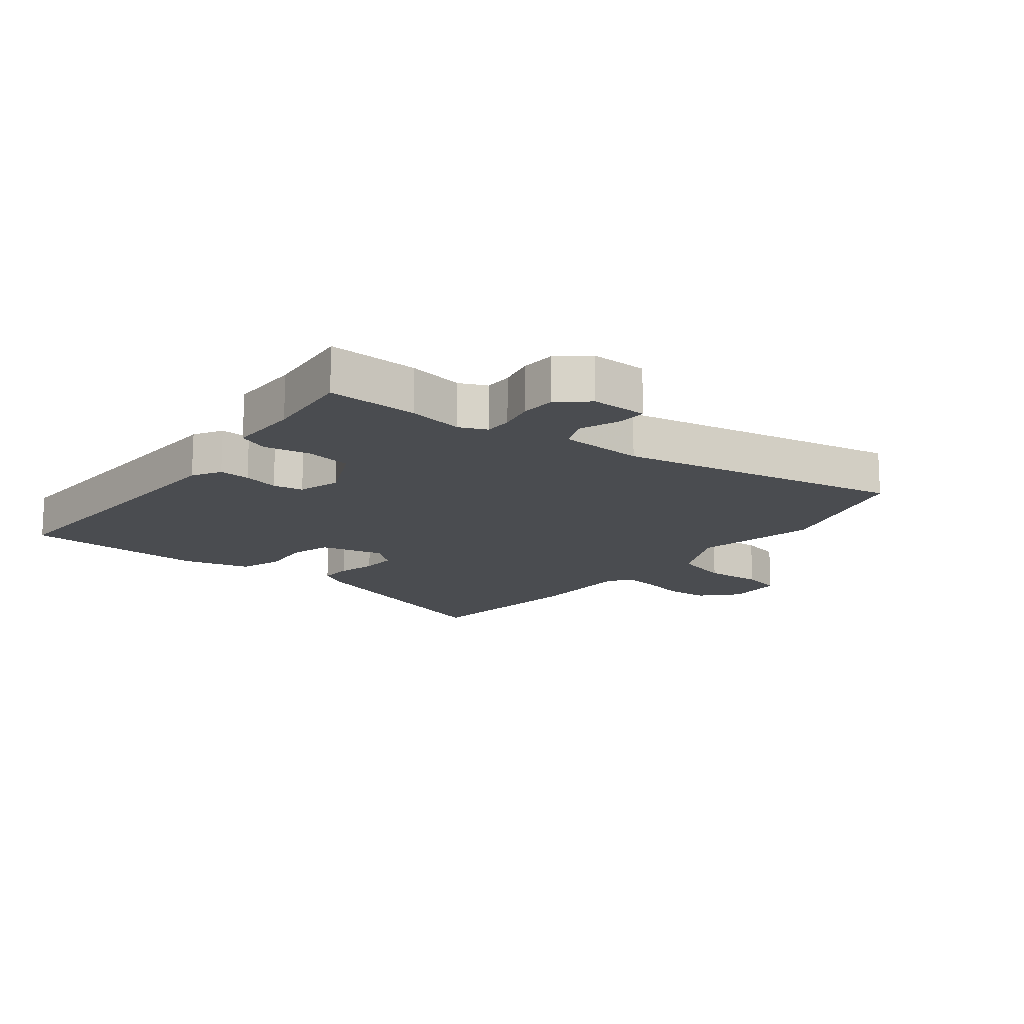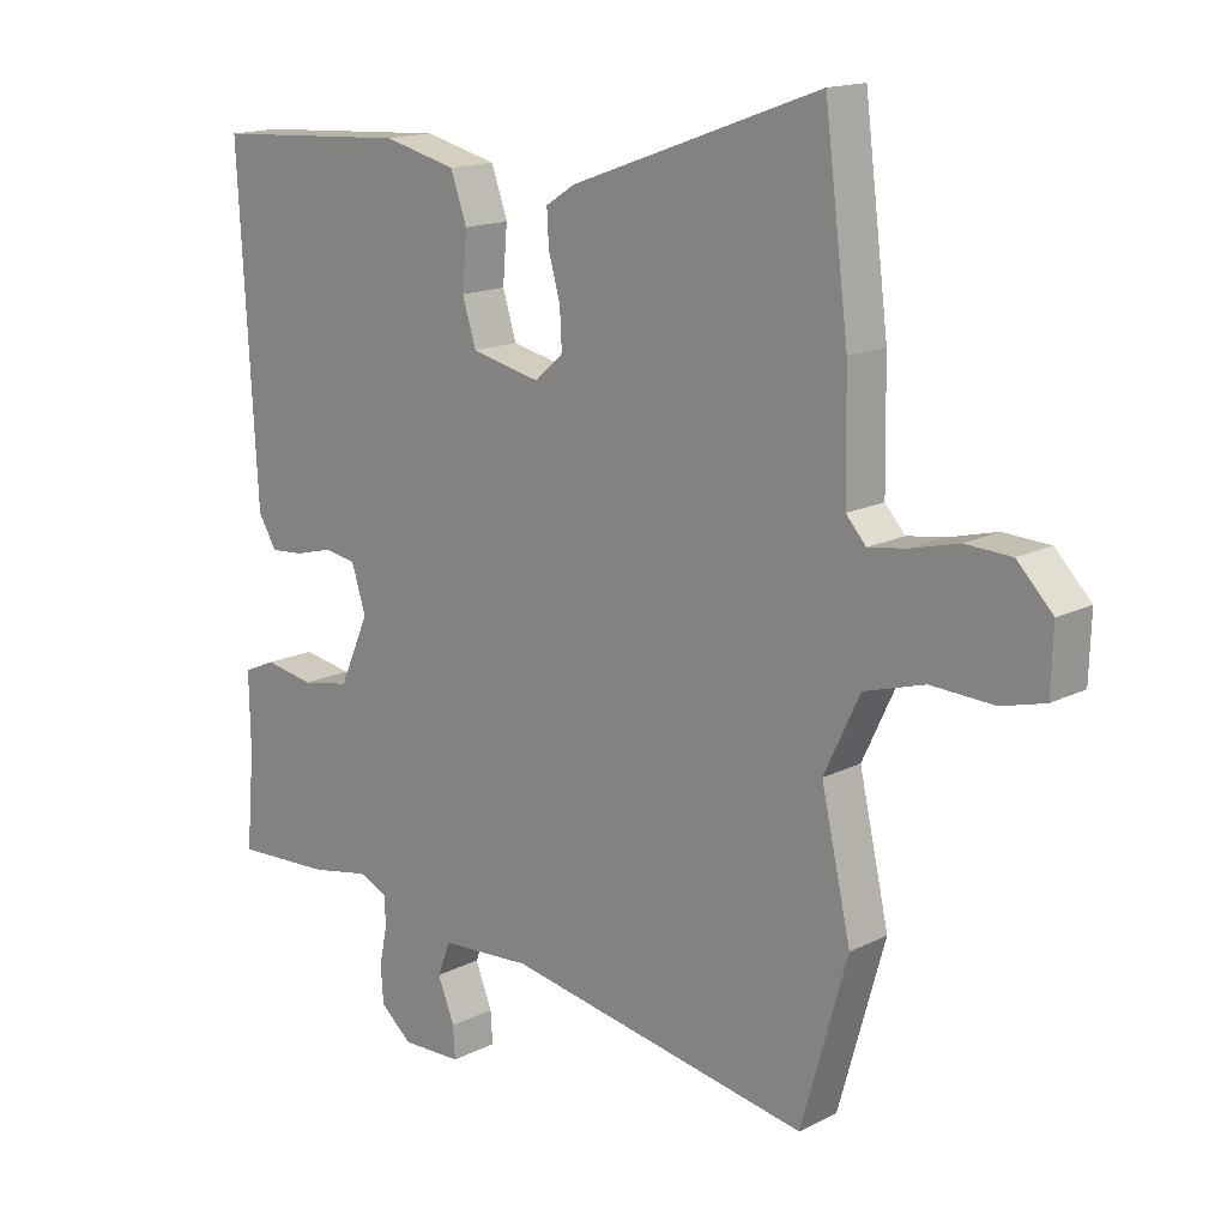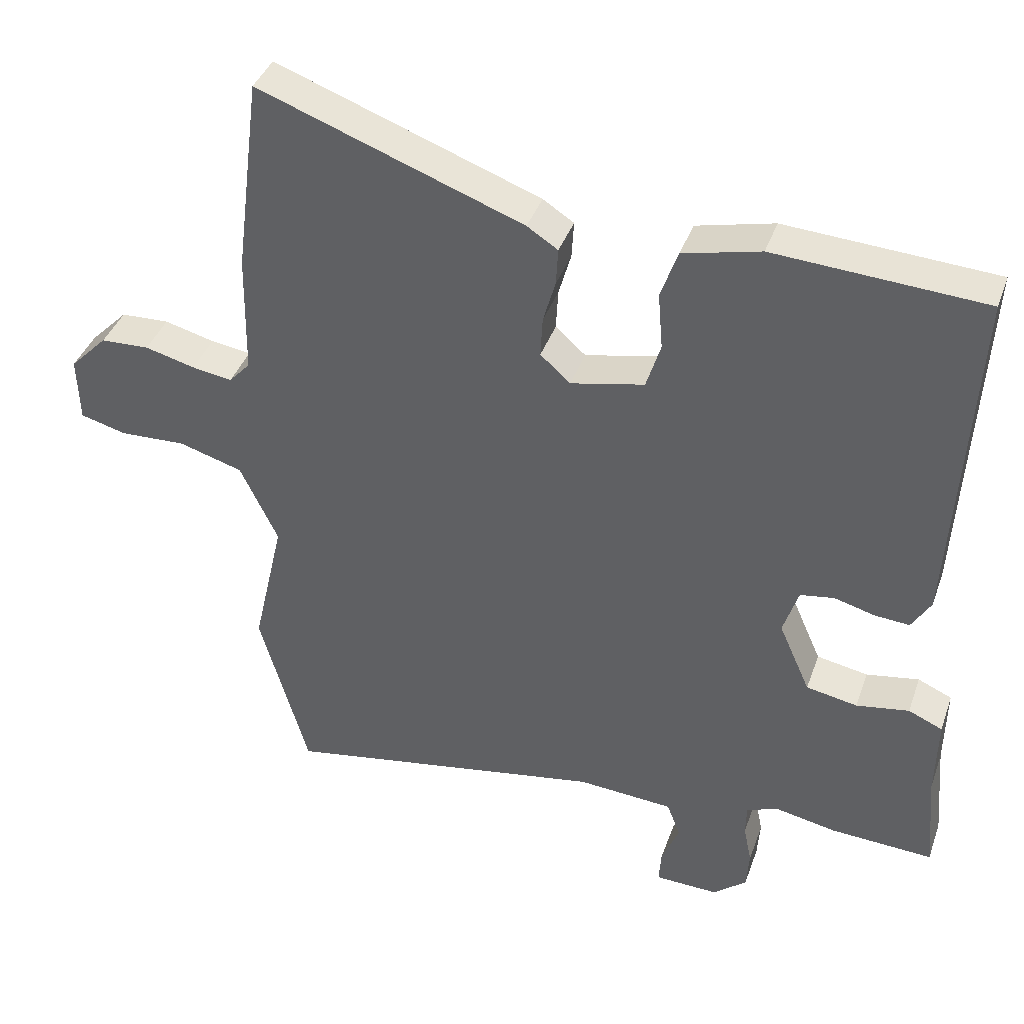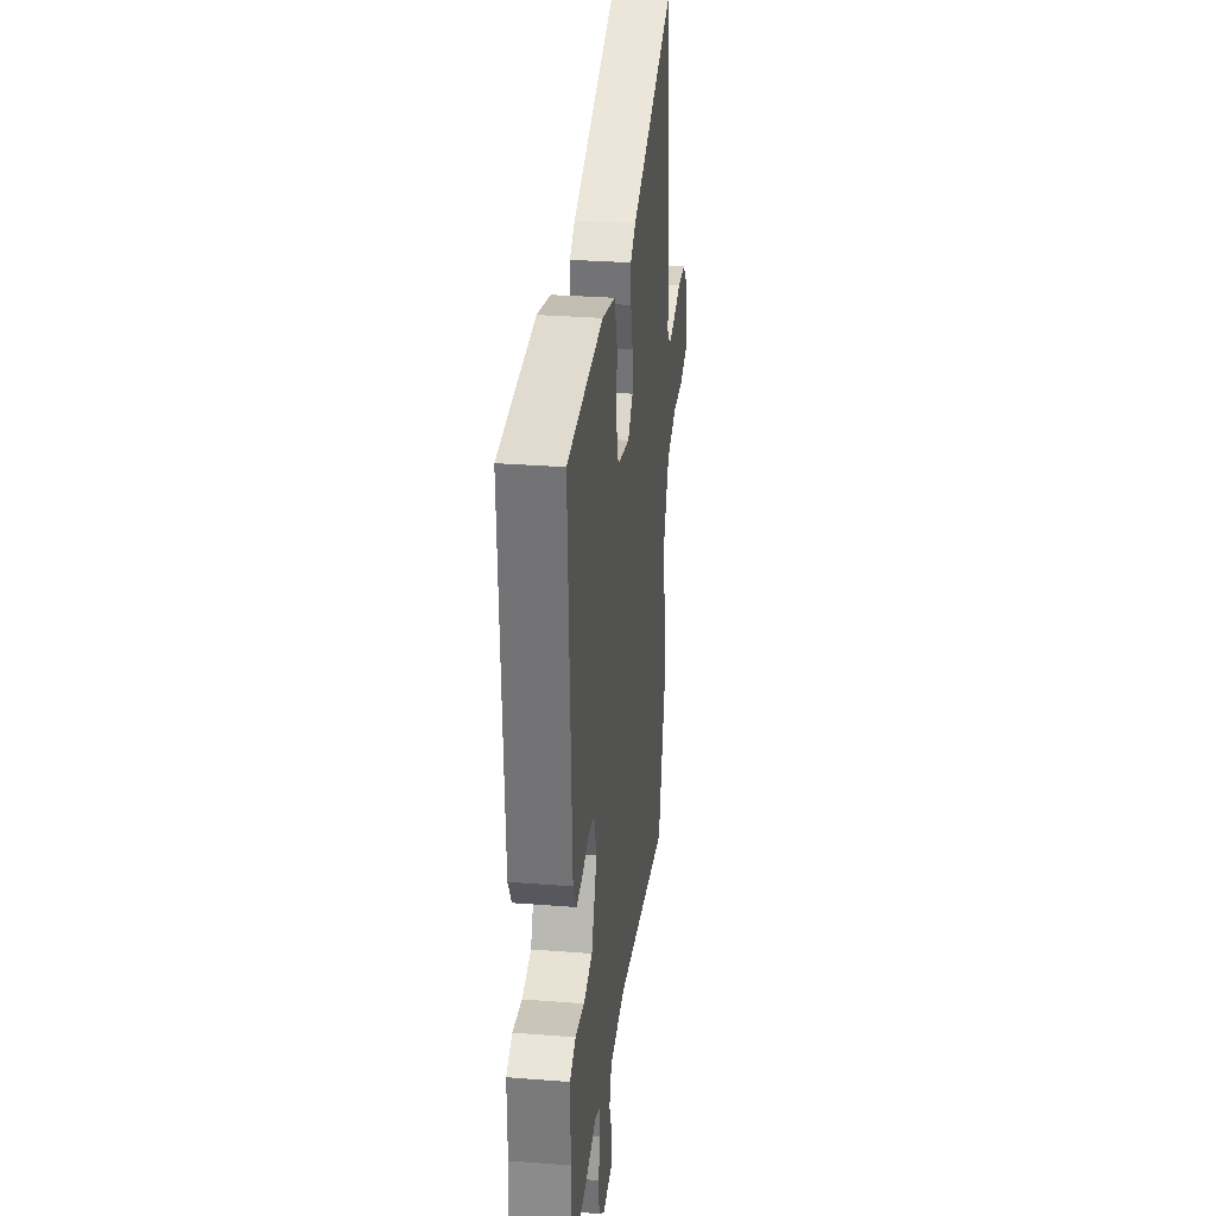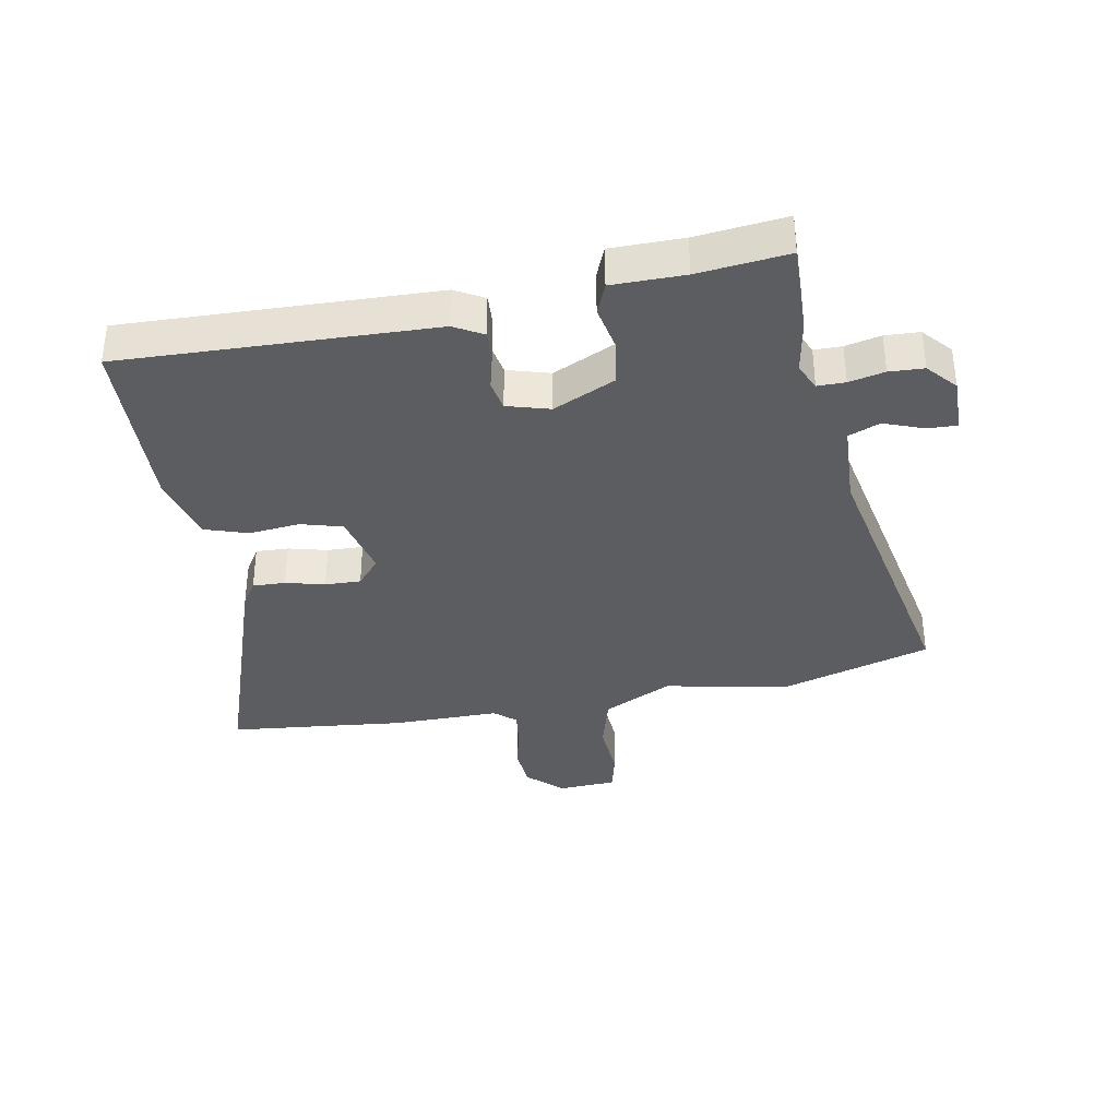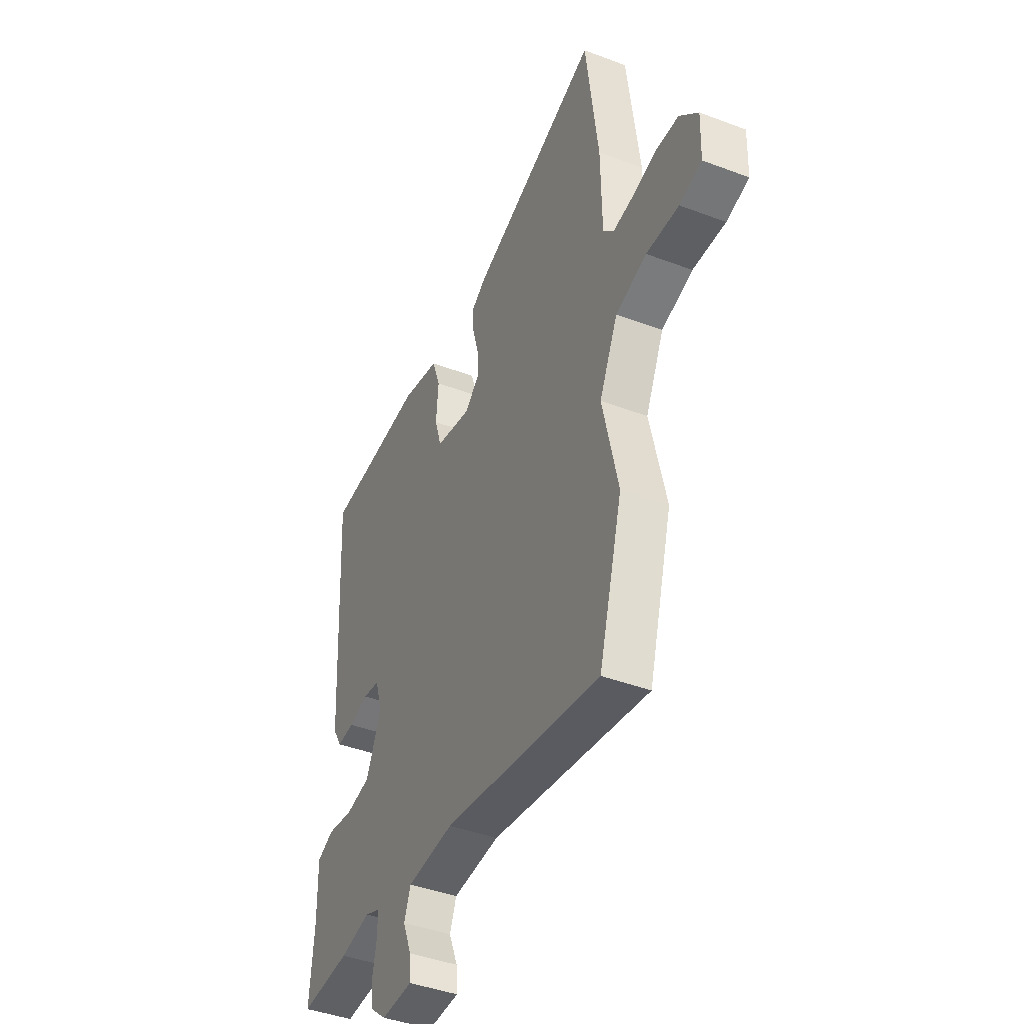
<metadata>
{"format":"obj","ext":"obj","renderer":"f3d","projection":"perspective","resolution":1024,"background":"white","views":[{"elev":-15.0,"azim":143.0,"up":"+Y"},{"elev":15.8,"azim":-136.3,"up":"+Z"},{"elev":39.5,"azim":18.6,"up":"+Z"},{"elev":30.0,"azim":96.5,"up":"+Z"},{"elev":-35.7,"azim":101.8,"up":"+Y"},{"elev":-42.6,"azim":-114.3,"up":"+Z"}]}
</metadata>
<code>
v -0.519 0.07 0.35
v -0.482 0.07 0.641
v -0.097 0.07 0.5
v -0.052 0.07 0.471
v -0.055 0.07 0.417
v -0.073 0.07 0.353
v -0.076 0.07 0.294
v -0.032 0.07 0.255
v 0.075 0.07 0.278
v 0.096 0.07 0.346
v 0.089 0.07 0.43
v 0.114 0.07 0.501
v 0.227 0.07 0.528
v 0.532 0.07 0.509
v 0.504 0.07 -0.003
v 0.476 0.07 -0.05
v 0.425 0.07 -0.046
v 0.366 0.07 -0.03
v 0.316 0.07 -0.038
v 0.294 0.07 -0.108
v 0.34 0.07 -0.212
v 0.415 0.07 -0.226
v 0.492 0.07 -0.213
v 0.542 0.07 -0.235
v 0.54 0.07 -0.354
v 0.553 0.07 -0.503
v 0.403 0.07 -0.495
v 0.312 0.07 -0.477
v 0.267 0.07 -0.496
v 0.266 0.07 -0.542
v 0.278 0.07 -0.601
v 0.274 0.07 -0.658
v 0.225 0.07 -0.699
v 0.132 0.07 -0.696
v 0.135 0.07 -0.647
v 0.161 0.07 -0.582
v 0.141 0.07 -0.53
v 0.001 0.07 -0.52
v -0.471 0.07 -0.602
v -0.542 0.07 -0.35
v -0.496 0.07 -0.147
v -0.551 0.07 -0.031
v -0.644 0.07 -0.003
v -0.741 0.07 -0.007
v -0.808 0.07 0.011
v -0.811 0.07 0.107
v -0.756 0.07 0.163
v -0.685 0.07 0.166
v -0.612 0.07 0.147
v -0.553 0.07 0.138
v -0.522 0.07 0.172
v -0.519 0 0.35
v -0.482 0 0.641
v -0.097 0 0.5
v -0.052 0 0.471
v -0.055 0 0.417
v -0.073 0 0.353
v -0.076 0 0.294
v -0.032 0 0.255
v 0.075 0 0.278
v 0.096 0 0.346
v 0.089 0 0.43
v 0.114 0 0.501
v 0.227 0 0.528
v 0.532 0 0.509
v 0.504 0 -0.003
v 0.476 0 -0.05
v 0.425 0 -0.046
v 0.366 0 -0.03
v 0.316 0 -0.038
v 0.294 0 -0.108
v 0.34 0 -0.212
v 0.415 0 -0.226
v 0.492 0 -0.213
v 0.542 0 -0.235
v 0.54 0 -0.354
v 0.553 0 -0.503
v 0.403 0 -0.495
v 0.312 0 -0.477
v 0.267 0 -0.496
v 0.266 0 -0.542
v 0.278 0 -0.601
v 0.274 0 -0.658
v 0.225 0 -0.699
v 0.132 0 -0.696
v 0.135 0 -0.647
v 0.161 0 -0.582
v 0.141 0 -0.53
v 0.001 0 -0.52
v -0.471 0 -0.602
v -0.542 0 -0.35
v -0.496 0 -0.147
v -0.551 0 -0.031
v -0.644 0 -0.003
v -0.741 0 -0.007
v -0.808 0 0.011
v -0.811 0 0.107
v -0.756 0 0.163
v -0.685 0 0.166
v -0.612 0 0.147
v -0.553 0 0.138
v -0.522 0 0.172
f 46 47 48 49
f 46 49 50
f 43 44 45 46
f 42 43 46 50
f 41 42 50 51
f 38 39 40 41
f 37 38 41 51
f 33 34 35 36
f 33 36 37
f 30 31 32 33
f 29 30 33 37
f 28 29 37 51
f 25 26 27 28
f 22 23 24 25
f 21 22 25 28
f 20 21 28 51
f 15 16 17 18
f 15 18 19
f 14 15 19
f 13 14 19
f 10 11 12 13
f 9 10 13 19
f 8 9 19 20
f 3 4 5 6
f 3 6 7
f 2 3 7
f 7 8 20 51
f 1 2 7 51
f 100 99 98 97
f 101 100 97
f 97 96 95 94
f 101 97 94 93
f 102 101 93 92
f 92 91 90 89
f 102 92 89 88
f 87 86 85 84
f 88 87 84
f 84 83 82 81
f 88 84 81 80
f 102 88 80 79
f 79 78 77 76
f 76 75 74 73
f 79 76 73 72
f 102 79 72 71
f 69 68 67 66
f 70 69 66
f 70 66 65
f 70 65 64
f 64 63 62 61
f 70 64 61 60
f 71 70 60 59
f 57 56 55 54
f 58 57 54
f 58 54 53
f 102 71 59 58
f 102 58 53 52
f 1 52 53 2
f 2 53 54 3
f 3 54 55 4
f 4 55 56 5
f 5 56 57 6
f 6 57 58 7
f 7 58 59 8
f 8 59 60 9
f 9 60 61 10
f 10 61 62 11
f 11 62 63 12
f 12 63 64 13
f 13 64 65 14
f 14 65 66 15
f 15 66 67 16
f 16 67 68 17
f 17 68 69 18
f 18 69 70 19
f 19 70 71 20
f 20 71 72 21
f 21 72 73 22
f 22 73 74 23
f 23 74 75 24
f 24 75 76 25
f 25 76 77 26
f 26 77 78 27
f 27 78 79 28
f 28 79 80 29
f 29 80 81 30
f 30 81 82 31
f 31 82 83 32
f 32 83 84 33
f 33 84 85 34
f 34 85 86 35
f 35 86 87 36
f 36 87 88 37
f 37 88 89 38
f 38 89 90 39
f 39 90 91 40
f 40 91 92 41
f 41 92 93 42
f 42 93 94 43
f 43 94 95 44
f 44 95 96 45
f 45 96 97 46
f 46 97 98 47
f 47 98 99 48
f 48 99 100 49
f 49 100 101 50
f 50 101 102 51
f 51 102 52 1

</code>
